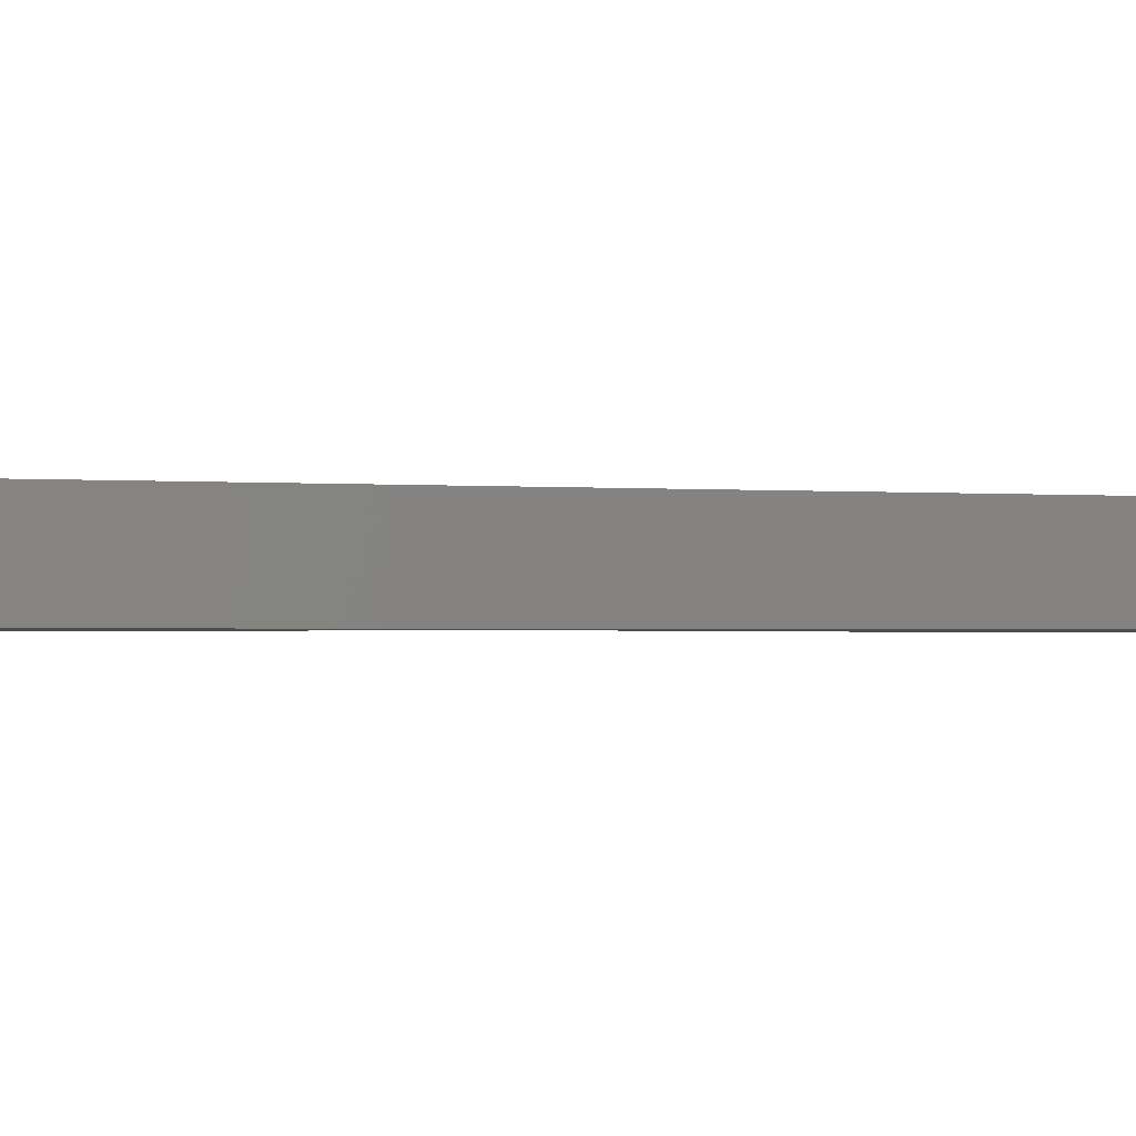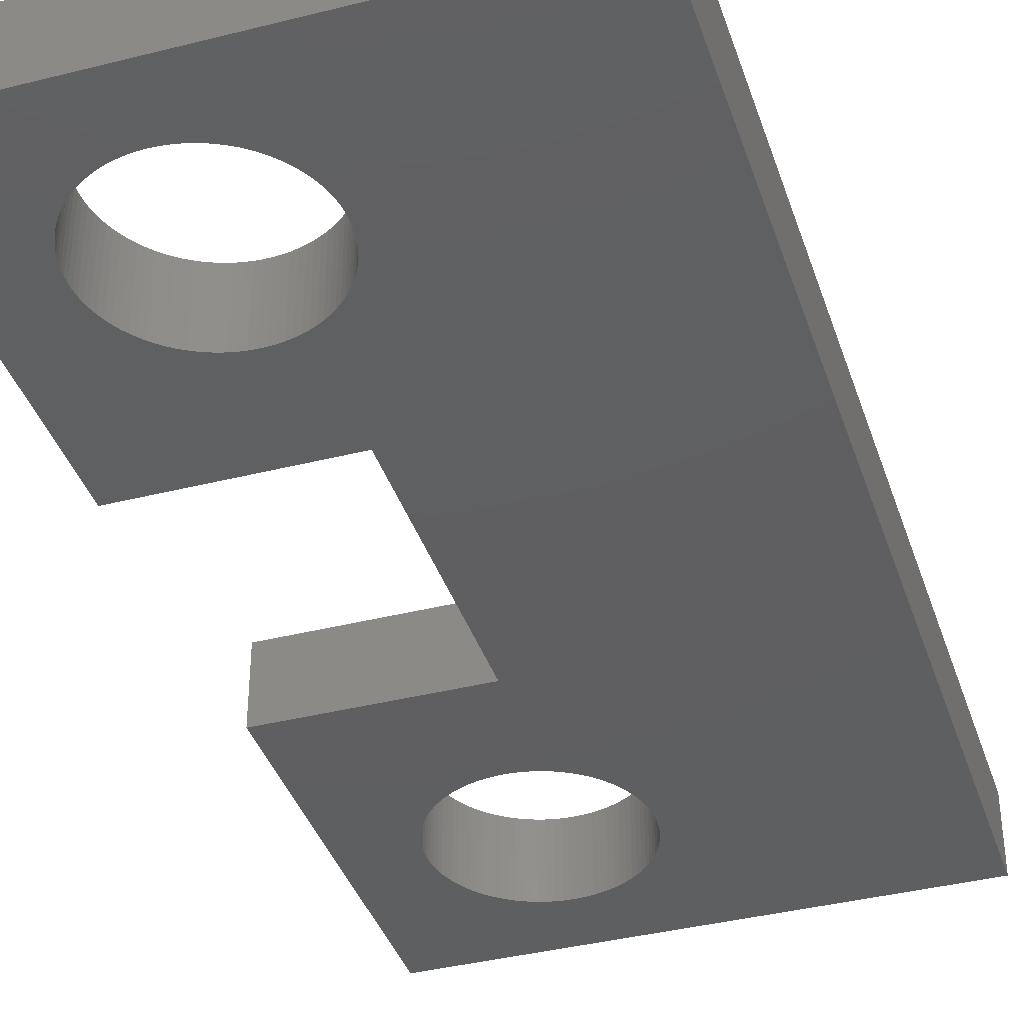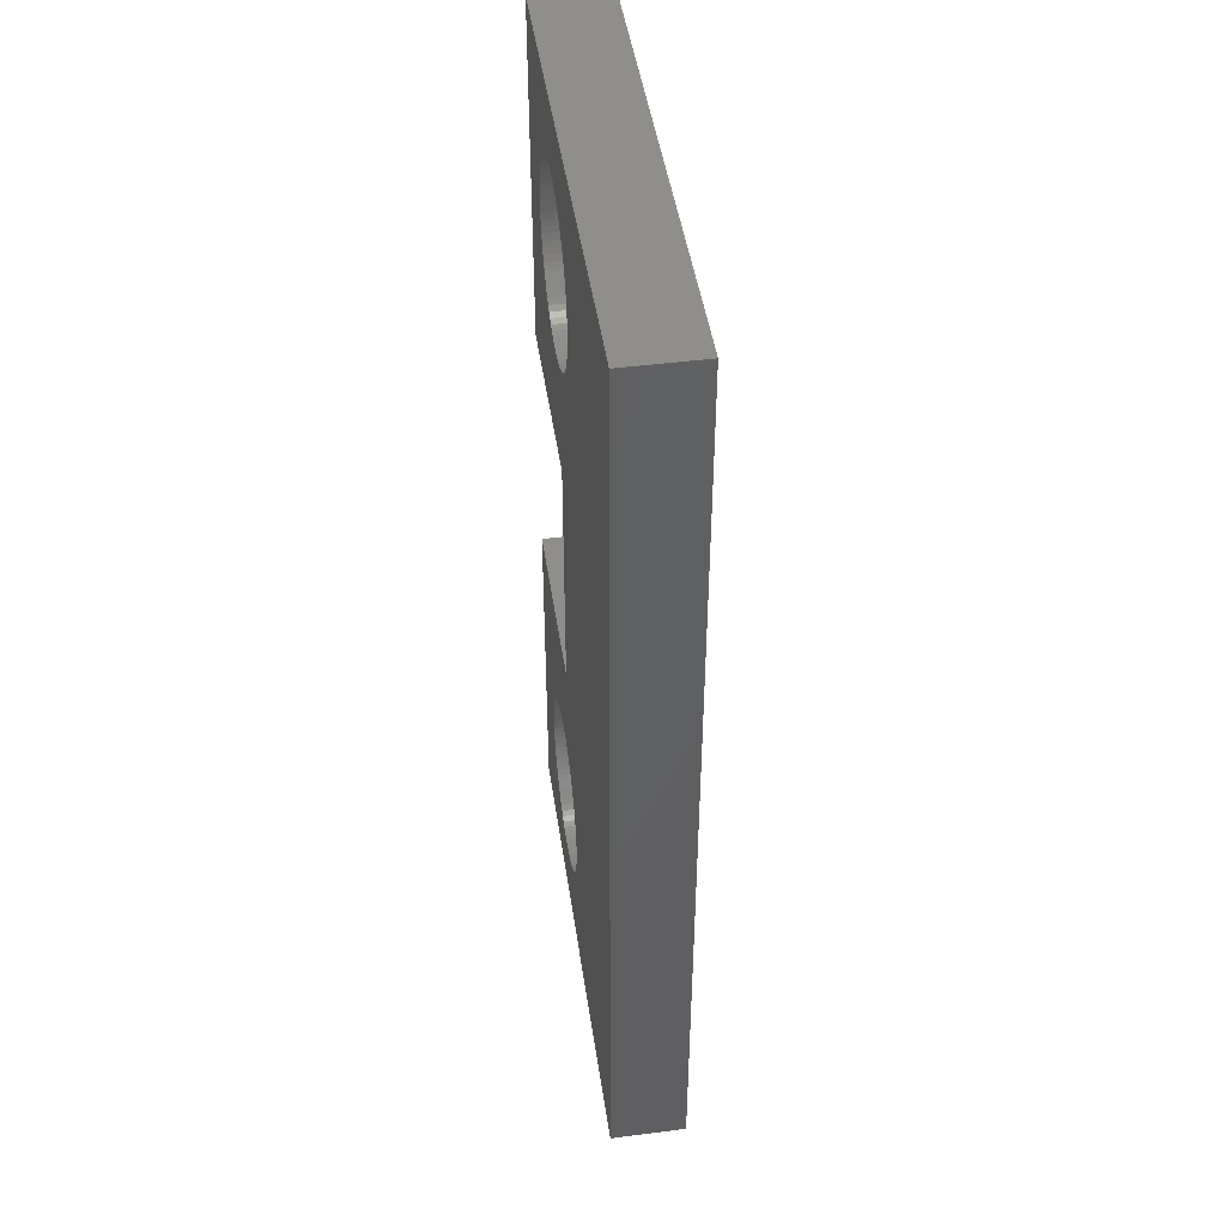
<metadata>
{"format":"stl","ext":"stl","renderer":"f3d","projection":"perspective","resolution":1024,"background":"white","views":[{"elev":-1.2,"azim":71.0,"up":"+Z"},{"elev":-38.8,"azim":17.6,"up":"+Z"},{"elev":45.9,"azim":81.7,"up":"+Y"}]}
</metadata>
<code>
# stl→obj: 376 verts, 756 faces
v -11.21 -8.673 0
v -11.21 -8.673 2
v -11.21 -8.839 0
v -11.21 -8.839 2
v -11.21 -9.005 0
v -11.21 -9.005 2
v -11.19 -9.169 0
v -11.19 -9.169 2
v -11.16 -9.333 0
v -11.16 -9.333 2
v -11.12 -9.493 0
v -11.12 -9.493 2
v -11.07 -9.651 0
v -11.07 -9.651 2
v -11.01 -9.805 0
v -11.01 -9.805 2
v -10.94 -9.954 0
v -10.94 -9.954 2
v -10.85 -10.1 0
v -10.85 -10.1 2
v -10.76 -10.23 0
v -10.76 -10.23 2
v -10.66 -10.37 0
v -10.66 -10.37 2
v -10.55 -10.49 0
v -10.55 -10.49 2
v -10.43 -10.6 0
v -10.43 -10.6 2
v -10.3 -10.71 0
v -10.3 -10.71 2
v -10.17 -10.81 0
v -10.17 -10.81 2
v -10.03 -10.9 0
v -10.03 -10.9 2
v -9.88 -10.97 0
v -9.88 -10.97 2
v -9.729 -11.04 0
v -9.729 -11.04 2
v -9.573 -11.1 0
v -9.573 -11.1 2
v -9.413 -11.14 0
v -9.413 -11.14 2
v -9.251 -11.18 0
v -9.251 -11.18 2
v -9.087 -11.2 0
v -9.087 -11.2 2
v -8.922 -11.21 0
v -8.922 -11.21 2
v -8.756 -11.21 0
v -8.756 -11.21 2
v -8.591 -11.2 0
v -8.591 -11.2 2
v -8.426 -11.18 0
v -8.426 -11.18 2
v -8.264 -11.14 0
v -8.264 -11.14 2
v -8.105 -11.1 0
v -8.105 -11.1 2
v -7.949 -11.04 0
v -7.949 -11.04 2
v -7.798 -10.97 0
v -7.798 -10.97 2
v -7.651 -10.9 0
v -7.651 -10.9 2
v -7.511 -10.81 0
v -7.511 -10.81 2
v -7.377 -10.71 0
v -7.377 -10.71 2
v -7.25 -10.6 0
v -7.25 -10.6 2
v -7.13 -10.49 0
v -7.13 -10.49 2
v -7.019 -10.37 0
v -7.019 -10.37 2
v -6.917 -10.23 0
v -6.917 -10.23 2
v -6.825 -10.1 0
v -6.825 -10.1 2
v -6.742 -9.954 0
v -6.742 -9.954 2
v -6.669 -9.805 0
v -6.669 -9.805 2
v -6.607 -9.651 0
v -6.607 -9.651 2
v -6.556 -9.493 0
v -6.556 -9.493 2
v -6.516 -9.333 0
v -6.516 -9.333 2
v -6.487 -9.169 0
v -6.487 -9.169 2
v -6.47 -9.005 0
v -6.47 -9.005 2
v -6.464 -8.839 0
v -6.464 -8.839 2
v -6.47 -8.673 0
v -6.47 -8.673 2
v -6.487 -8.508 0
v -6.487 -8.508 2
v -6.516 -8.345 0
v -6.516 -8.345 2
v -6.556 -8.184 0
v -6.556 -8.184 2
v -6.607 -8.027 0
v -6.607 -8.027 2
v -6.669 -7.873 0
v -6.669 -7.873 2
v -6.742 -7.724 0
v -6.742 -7.724 2
v -6.825 -7.58 0
v -6.825 -7.58 2
v -6.917 -7.443 0
v -6.917 -7.443 2
v -7.019 -7.312 0
v -7.019 -7.312 2
v -7.13 -7.189 0
v -7.13 -7.189 2
v -7.25 -7.074 0
v -7.25 -7.074 2
v -7.377 -6.967 0
v -7.377 -6.967 2
v -7.511 -6.87 0
v -7.511 -6.87 2
v -7.651 -6.782 0
v -7.651 -6.782 2
v -7.798 -6.704 0
v -7.798 -6.704 2
v -7.949 -6.637 0
v -7.949 -6.637 2
v -8.105 -6.58 0
v -8.105 -6.58 2
v -8.264 -6.534 0
v -8.264 -6.534 2
v -8.426 -6.5 0
v -8.426 -6.5 2
v -8.591 -6.477 0
v -8.591 -6.477 2
v -8.756 -6.465 0
v -8.756 -6.465 2
v -8.922 -6.465 0
v -8.922 -6.465 2
v -9.087 -6.477 0
v -9.087 -6.477 2
v -9.251 -6.5 0
v -9.251 -6.5 2
v -9.413 -6.534 0
v -9.413 -6.534 2
v -9.573 -6.58 0
v -9.573 -6.58 2
v -9.729 -6.637 0
v -9.729 -6.637 2
v -9.88 -6.704 0
v -9.88 -6.704 2
v -10.03 -6.782 0
v -10.03 -6.782 2
v -10.17 -6.87 0
v -10.17 -6.87 2
v -10.3 -6.967 0
v -10.3 -6.967 2
v -10.43 -7.074 0
v -10.43 -7.074 2
v -10.55 -7.189 0
v -10.55 -7.189 2
v -10.66 -7.312 0
v -10.66 -7.312 2
v -10.76 -7.443 0
v -10.76 -7.443 2
v -10.85 -7.58 0
v -10.85 -7.58 2
v -10.94 -7.724 0
v -10.94 -7.724 2
v -11.01 -7.873 0
v -11.01 -7.873 2
v -11.07 -8.027 0
v -11.07 -8.027 2
v -11.12 -8.184 0
v -11.12 -8.184 2
v -11.16 -8.345 0
v -11.16 -8.345 2
v -11.19 -8.508 0
v -11.19 -8.508 2
v -11.21 9.005 0
v -11.21 9.005 2
v -11.21 8.839 0
v -11.21 8.839 2
v -11.21 8.673 0
v -11.21 8.673 2
v -11.19 8.508 0
v -11.19 8.508 2
v -11.16 8.345 0
v -11.16 8.345 2
v -11.12 8.184 0
v -11.12 8.184 2
v -11.07 8.027 0
v -11.07 8.027 2
v -11.01 7.873 0
v -11.01 7.873 2
v -10.94 7.724 0
v -10.94 7.724 2
v -10.85 7.58 0
v -10.85 7.58 2
v -10.76 7.443 0
v -10.76 7.443 2
v -10.66 7.312 0
v -10.66 7.312 2
v -10.55 7.189 0
v -10.55 7.189 2
v -10.43 7.074 0
v -10.43 7.074 2
v -10.3 6.967 0
v -10.3 6.967 2
v -10.17 6.87 0
v -10.17 6.87 2
v -10.03 6.782 0
v -10.03 6.782 2
v -9.88 6.704 0
v -9.88 6.704 2
v -9.729 6.637 0
v -9.729 6.637 2
v -9.573 6.58 0
v -9.573 6.58 2
v -9.413 6.534 0
v -9.413 6.534 2
v -9.251 6.5 0
v -9.251 6.5 2
v -9.087 6.477 0
v -9.087 6.477 2
v -8.922 6.465 0
v -8.922 6.465 2
v -8.756 6.465 0
v -8.756 6.465 2
v -8.591 6.477 0
v -8.591 6.477 2
v -8.426 6.5 0
v -8.426 6.5 2
v -8.264 6.534 0
v -8.264 6.534 2
v -8.105 6.58 0
v -8.105 6.58 2
v -7.949 6.637 0
v -7.949 6.637 2
v -7.798 6.704 0
v -7.798 6.704 2
v -7.651 6.782 0
v -7.651 6.782 2
v -7.511 6.87 0
v -7.511 6.87 2
v -7.377 6.967 0
v -7.377 6.967 2
v -7.25 7.074 0
v -7.25 7.074 2
v -7.13 7.189 0
v -7.13 7.189 2
v -7.019 7.312 0
v -7.019 7.312 2
v -6.917 7.443 0
v -6.917 7.443 2
v -6.825 7.58 0
v -6.825 7.58 2
v -6.742 7.724 0
v -6.742 7.724 2
v -6.669 7.873 0
v -6.669 7.873 2
v -6.607 8.027 0
v -6.607 8.027 2
v -6.556 8.184 0
v -6.556 8.184 2
v -6.516 8.345 0
v -6.516 8.345 2
v -6.487 8.508 0
v -6.487 8.508 2
v -6.47 8.673 0
v -6.47 8.673 2
v -6.464 8.839 0
v -6.464 8.839 2
v -6.47 9.005 0
v -6.47 9.005 2
v -6.487 9.169 0
v -6.487 9.169 2
v -6.516 9.333 0
v -6.516 9.333 2
v -6.556 9.493 0
v -6.556 9.493 2
v -6.607 9.651 0
v -6.607 9.651 2
v -6.669 9.805 0
v -6.669 9.805 2
v -6.742 9.954 0
v -6.742 9.954 2
v -6.825 10.1 0
v -6.825 10.1 2
v -6.917 10.23 0
v -6.917 10.23 2
v -7.019 10.37 0
v -7.019 10.37 2
v -7.13 10.49 0
v -7.13 10.49 2
v -7.25 10.6 0
v -7.25 10.6 2
v -7.377 10.71 0
v -7.377 10.71 2
v -7.511 10.81 0
v -7.511 10.81 2
v -7.651 10.9 0
v -7.651 10.9 2
v -7.798 10.97 0
v -7.798 10.97 2
v -7.949 11.04 0
v -7.949 11.04 2
v -8.105 11.1 0
v -8.105 11.1 2
v -8.264 11.14 0
v -8.264 11.14 2
v -8.426 11.18 0
v -8.426 11.18 2
v -8.591 11.2 0
v -8.591 11.2 2
v -8.756 11.21 0
v -8.756 11.21 2
v -8.922 11.21 0
v -8.922 11.21 2
v -9.087 11.2 0
v -9.087 11.2 2
v -9.251 11.18 0
v -9.251 11.18 2
v -9.413 11.14 0
v -9.413 11.14 2
v -9.573 11.1 0
v -9.573 11.1 2
v -9.729 11.04 0
v -9.729 11.04 2
v -9.88 10.97 0
v -9.88 10.97 2
v -10.03 10.9 0
v -10.03 10.9 2
v -10.17 10.81 0
v -10.17 10.81 2
v -10.3 10.71 0
v -10.3 10.71 2
v -10.43 10.6 0
v -10.43 10.6 2
v -10.55 10.49 0
v -10.55 10.49 2
v -10.66 10.37 0
v -10.66 10.37 2
v -10.76 10.23 0
v -10.76 10.23 2
v -10.85 10.1 0
v -10.85 10.1 2
v -10.94 9.954 0
v -10.94 9.954 2
v -11.01 9.805 0
v -11.01 9.805 2
v -11.07 9.651 0
v -11.07 9.651 2
v -11.12 9.493 0
v -11.12 9.493 2
v -11.16 9.333 0
v -11.16 9.333 2
v -11.19 9.169 0
v -11.19 9.169 2
v -0.25 13 2
v -0.25 -13 2
v -0.25 13 0
v -0.25 -13 0
v -13 13 2
v -13 13 0
v -13 3.5 2
v -13 3.5 0
v -8 3.5 2
v -8 3.5 0
v -8 -3.5 2
v -8 -3.5 0
v -13 -3.5 2
v -13 -3.5 0
v -13 -13 2
v -13 -13 0
f 1 2 3
f 3 2 4
f 3 4 5
f 5 4 6
f 5 6 7
f 7 6 8
f 7 8 9
f 9 8 10
f 9 10 11
f 11 10 12
f 11 12 13
f 13 12 14
f 13 14 15
f 15 14 16
f 15 16 17
f 17 16 18
f 17 18 19
f 19 18 20
f 19 20 21
f 21 20 22
f 21 22 23
f 23 22 24
f 23 24 25
f 25 24 26
f 25 26 27
f 27 26 28
f 27 28 29
f 29 28 30
f 29 30 31
f 31 30 32
f 31 32 33
f 33 32 34
f 33 34 35
f 35 34 36
f 35 36 37
f 37 36 38
f 37 38 39
f 39 38 40
f 39 40 41
f 41 40 42
f 41 42 43
f 43 42 44
f 43 44 45
f 45 44 46
f 45 46 47
f 47 46 48
f 47 48 49
f 49 48 50
f 49 50 51
f 51 50 52
f 51 52 53
f 53 52 54
f 53 54 55
f 55 54 56
f 55 56 57
f 57 56 58
f 57 58 59
f 59 58 60
f 59 60 61
f 61 60 62
f 61 62 63
f 63 62 64
f 63 64 65
f 65 64 66
f 65 66 67
f 67 66 68
f 67 68 69
f 69 68 70
f 69 70 71
f 71 70 72
f 71 72 73
f 73 72 74
f 73 74 75
f 75 74 76
f 75 76 77
f 77 76 78
f 77 78 79
f 79 78 80
f 79 80 81
f 81 80 82
f 81 82 83
f 83 82 84
f 83 84 85
f 85 84 86
f 85 86 87
f 87 86 88
f 87 88 89
f 89 88 90
f 89 90 91
f 91 90 92
f 91 92 93
f 93 92 94
f 93 94 95
f 95 94 96
f 95 96 97
f 97 96 98
f 97 98 99
f 99 98 100
f 99 100 101
f 101 100 102
f 101 102 103
f 103 102 104
f 103 104 105
f 105 104 106
f 105 106 107
f 107 106 108
f 107 108 109
f 109 108 110
f 109 110 111
f 111 110 112
f 111 112 113
f 113 112 114
f 113 114 115
f 115 114 116
f 115 116 117
f 117 116 118
f 117 118 119
f 119 118 120
f 119 120 121
f 121 120 122
f 121 122 123
f 123 122 124
f 123 124 125
f 125 124 126
f 125 126 127
f 127 126 128
f 127 128 129
f 129 128 130
f 129 130 131
f 131 130 132
f 131 132 133
f 133 132 134
f 133 134 135
f 135 134 136
f 135 136 137
f 137 136 138
f 137 138 139
f 139 138 140
f 139 140 141
f 141 140 142
f 141 142 143
f 143 142 144
f 143 144 145
f 145 144 146
f 145 146 147
f 147 146 148
f 147 148 149
f 149 148 150
f 149 150 151
f 151 150 152
f 151 152 153
f 153 152 154
f 153 154 155
f 155 154 156
f 155 156 157
f 157 156 158
f 157 158 159
f 159 158 160
f 159 160 161
f 161 160 162
f 161 162 163
f 163 162 164
f 163 164 165
f 165 164 166
f 165 166 167
f 167 166 168
f 167 168 169
f 169 168 170
f 169 170 171
f 171 170 172
f 171 172 173
f 173 172 174
f 173 174 175
f 175 174 176
f 175 176 177
f 177 176 178
f 177 178 179
f 179 178 180
f 179 180 1
f 1 180 2
f 181 182 183
f 183 182 184
f 183 184 185
f 185 184 186
f 185 186 187
f 187 186 188
f 187 188 189
f 189 188 190
f 189 190 191
f 191 190 192
f 191 192 193
f 193 192 194
f 193 194 195
f 195 194 196
f 195 196 197
f 197 196 198
f 197 198 199
f 199 198 200
f 199 200 201
f 201 200 202
f 201 202 203
f 203 202 204
f 203 204 205
f 205 204 206
f 205 206 207
f 207 206 208
f 207 208 209
f 209 208 210
f 209 210 211
f 211 210 212
f 211 212 213
f 213 212 214
f 213 214 215
f 215 214 216
f 215 216 217
f 217 216 218
f 217 218 219
f 219 218 220
f 219 220 221
f 221 220 222
f 221 222 223
f 223 222 224
f 223 224 225
f 225 224 226
f 225 226 227
f 227 226 228
f 227 228 229
f 229 228 230
f 229 230 231
f 231 230 232
f 231 232 233
f 233 232 234
f 233 234 235
f 235 234 236
f 235 236 237
f 237 236 238
f 237 238 239
f 239 238 240
f 239 240 241
f 241 240 242
f 241 242 243
f 243 242 244
f 243 244 245
f 245 244 246
f 245 246 247
f 247 246 248
f 247 248 249
f 249 248 250
f 249 250 251
f 251 250 252
f 251 252 253
f 253 252 254
f 253 254 255
f 255 254 256
f 255 256 257
f 257 256 258
f 257 258 259
f 259 258 260
f 259 260 261
f 261 260 262
f 261 262 263
f 263 262 264
f 263 264 265
f 265 264 266
f 265 266 267
f 267 266 268
f 267 268 269
f 269 268 270
f 269 270 271
f 271 270 272
f 271 272 273
f 273 272 274
f 273 274 275
f 275 274 276
f 275 276 277
f 277 276 278
f 277 278 279
f 279 278 280
f 279 280 281
f 281 280 282
f 281 282 283
f 283 282 284
f 283 284 285
f 285 284 286
f 285 286 287
f 287 286 288
f 287 288 289
f 289 288 290
f 289 290 291
f 291 290 292
f 291 292 293
f 293 292 294
f 293 294 295
f 295 294 296
f 295 296 297
f 297 296 298
f 297 298 299
f 299 298 300
f 299 300 301
f 301 300 302
f 301 302 303
f 303 302 304
f 303 304 305
f 305 304 306
f 305 306 307
f 307 306 308
f 307 308 309
f 309 308 310
f 309 310 311
f 311 310 312
f 311 312 313
f 313 312 314
f 313 314 315
f 315 314 316
f 315 316 317
f 317 316 318
f 317 318 319
f 319 318 320
f 319 320 321
f 321 320 322
f 321 322 323
f 323 322 324
f 323 324 325
f 325 324 326
f 325 326 327
f 327 326 328
f 327 328 329
f 329 328 330
f 329 330 331
f 331 330 332
f 331 332 333
f 333 332 334
f 333 334 335
f 335 334 336
f 335 336 337
f 337 336 338
f 337 338 339
f 339 338 340
f 339 340 341
f 341 340 342
f 341 342 343
f 343 342 344
f 343 344 345
f 345 344 346
f 345 346 347
f 347 346 348
f 347 348 349
f 349 348 350
f 349 350 351
f 351 350 352
f 351 352 353
f 353 352 354
f 353 354 355
f 355 354 356
f 355 356 357
f 357 356 358
f 357 358 359
f 359 358 360
f 359 360 181
f 181 360 182
f 361 362 363
f 363 362 364
f 365 361 366
f 366 361 363
f 367 365 368
f 368 365 366
f 369 367 370
f 370 367 368
f 371 369 372
f 372 369 370
f 373 371 374
f 374 371 372
f 375 373 376
f 376 373 374
f 362 375 364
f 364 375 376
f 186 184 365
f 365 184 182
f 365 182 360
f 360 358 365
f 365 358 356
f 365 356 354
f 354 352 365
f 365 352 350
f 365 350 348
f 348 346 365
f 365 346 344
f 365 344 342
f 342 340 365
f 365 340 338
f 365 338 336
f 336 334 365
f 365 334 332
f 365 332 330
f 330 328 365
f 365 328 326
f 365 326 324
f 324 322 365
f 365 322 320
f 365 320 318
f 318 316 365
f 365 316 314
f 365 314 361
f 361 314 312
f 361 312 310
f 310 308 361
f 361 308 306
f 361 306 304
f 304 302 361
f 361 302 300
f 361 300 298
f 298 296 361
f 361 296 294
f 361 294 292
f 292 290 361
f 361 290 288
f 361 288 286
f 286 284 361
f 361 284 282
f 361 282 280
f 280 278 361
f 361 278 276
f 361 276 274
f 274 272 361
f 361 272 270
f 361 270 268
f 268 266 361
f 361 266 264
f 361 264 362
f 362 264 104
f 362 104 102
f 104 264 106
f 106 264 262
f 106 262 371
f 371 262 369
f 369 262 260
f 369 260 258
f 258 256 369
f 369 256 254
f 369 254 252
f 252 250 369
f 369 250 248
f 369 248 246
f 246 244 369
f 369 244 242
f 369 242 240
f 240 238 369
f 369 238 236
f 369 236 234
f 234 232 369
f 369 232 230
f 369 230 228
f 228 226 369
f 369 226 224
f 369 224 222
f 222 220 369
f 369 220 218
f 369 218 216
f 369 216 367
f 367 216 214
f 367 214 212
f 212 210 367
f 367 210 208
f 367 208 206
f 206 204 367
f 367 204 202
f 367 202 200
f 200 198 367
f 367 198 196
f 367 196 194
f 194 192 367
f 367 192 190
f 367 190 188
f 188 186 367
f 367 186 365
f 6 4 375
f 375 4 2
f 375 2 373
f 373 2 180
f 373 180 178
f 178 176 373
f 373 176 174
f 373 174 172
f 172 170 373
f 373 170 168
f 373 168 166
f 166 164 373
f 373 164 162
f 373 162 160
f 160 158 373
f 373 158 156
f 373 156 154
f 154 152 373
f 373 152 371
f 371 152 150
f 371 150 148
f 148 146 371
f 371 146 144
f 371 144 142
f 142 140 371
f 371 140 138
f 371 138 136
f 136 134 371
f 371 134 132
f 371 132 130
f 130 128 371
f 371 128 126
f 371 126 124
f 124 122 371
f 371 122 120
f 371 120 118
f 118 116 371
f 371 116 114
f 371 114 112
f 112 110 371
f 371 110 108
f 371 108 106
f 102 100 362
f 362 100 98
f 362 98 96
f 96 94 362
f 362 94 92
f 362 92 90
f 90 88 362
f 362 88 86
f 362 86 84
f 84 82 362
f 362 82 80
f 362 80 78
f 78 76 362
f 362 76 74
f 362 74 72
f 72 70 362
f 362 70 68
f 362 68 66
f 66 64 362
f 362 64 62
f 362 62 60
f 60 58 362
f 362 58 56
f 362 56 54
f 362 54 375
f 375 54 52
f 375 52 50
f 50 48 375
f 375 48 46
f 375 46 44
f 44 42 375
f 375 42 40
f 375 40 38
f 38 36 375
f 375 36 34
f 375 34 32
f 32 30 375
f 375 30 28
f 375 28 26
f 26 24 375
f 375 24 22
f 375 22 20
f 20 18 375
f 375 18 16
f 375 16 14
f 14 12 375
f 375 12 10
f 375 10 8
f 8 6 375
f 181 183 366
f 366 183 185
f 366 185 368
f 368 185 187
f 368 187 189
f 189 191 368
f 368 191 193
f 368 193 195
f 195 197 368
f 368 197 199
f 368 199 201
f 201 203 368
f 368 203 205
f 368 205 207
f 207 209 368
f 368 209 211
f 368 211 213
f 213 215 368
f 368 215 370
f 370 215 217
f 370 217 219
f 219 221 370
f 370 221 223
f 370 223 225
f 225 227 370
f 370 227 229
f 370 229 231
f 231 233 370
f 370 233 235
f 370 235 237
f 237 239 370
f 370 239 241
f 370 241 243
f 243 245 370
f 370 245 247
f 370 247 249
f 249 251 370
f 370 251 253
f 370 253 255
f 255 257 370
f 370 257 259
f 370 259 261
f 263 105 261
f 261 105 372
f 261 372 370
f 265 363 263
f 263 363 364
f 263 364 103
f 103 364 101
f 101 364 99
f 99 364 97
f 97 364 95
f 95 364 93
f 93 364 91
f 91 364 89
f 89 364 87
f 87 364 85
f 85 364 83
f 83 364 81
f 81 364 79
f 79 364 77
f 77 364 75
f 75 364 73
f 73 364 71
f 71 364 69
f 69 364 67
f 67 364 65
f 65 364 63
f 63 364 61
f 61 364 59
f 59 364 57
f 57 364 55
f 55 364 53
f 53 364 376
f 53 376 51
f 51 376 49
f 49 376 47
f 47 376 45
f 45 376 43
f 43 376 41
f 41 376 39
f 39 376 37
f 37 376 35
f 35 376 33
f 33 376 31
f 31 376 29
f 29 376 27
f 27 376 25
f 25 376 23
f 23 376 21
f 21 376 19
f 19 376 17
f 17 376 15
f 15 376 13
f 13 376 11
f 11 376 9
f 9 376 7
f 7 376 5
f 5 376 3
f 3 376 1
f 1 376 374
f 1 374 179
f 179 374 177
f 177 374 175
f 175 374 173
f 173 374 171
f 171 374 169
f 169 374 167
f 167 374 165
f 165 374 163
f 163 374 161
f 161 374 159
f 159 374 157
f 157 374 155
f 155 374 153
f 153 374 151
f 151 374 372
f 151 372 149
f 149 372 147
f 147 372 145
f 145 372 143
f 143 372 141
f 141 372 139
f 139 372 137
f 137 372 135
f 135 372 133
f 133 372 131
f 131 372 129
f 129 372 127
f 127 372 125
f 125 372 123
f 123 372 121
f 121 372 119
f 119 372 117
f 117 372 115
f 115 372 113
f 113 372 111
f 111 372 109
f 109 372 107
f 107 372 105
f 265 267 363
f 363 267 269
f 363 269 271
f 271 273 363
f 363 273 275
f 363 275 277
f 277 279 363
f 363 279 281
f 363 281 283
f 283 285 363
f 363 285 287
f 363 287 289
f 289 291 363
f 363 291 293
f 363 293 295
f 295 297 363
f 363 297 299
f 363 299 301
f 301 303 363
f 363 303 305
f 363 305 307
f 307 309 363
f 363 309 311
f 363 311 313
f 363 313 366
f 366 313 315
f 366 315 317
f 317 319 366
f 366 319 321
f 366 321 323
f 323 325 366
f 366 325 327
f 366 327 329
f 329 331 366
f 366 331 333
f 366 333 335
f 335 337 366
f 366 337 339
f 366 339 341
f 341 343 366
f 366 343 345
f 366 345 347
f 347 349 366
f 366 349 351
f 366 351 353
f 353 355 366
f 366 355 357
f 366 357 359
f 359 181 366
f 103 105 263

</code>
